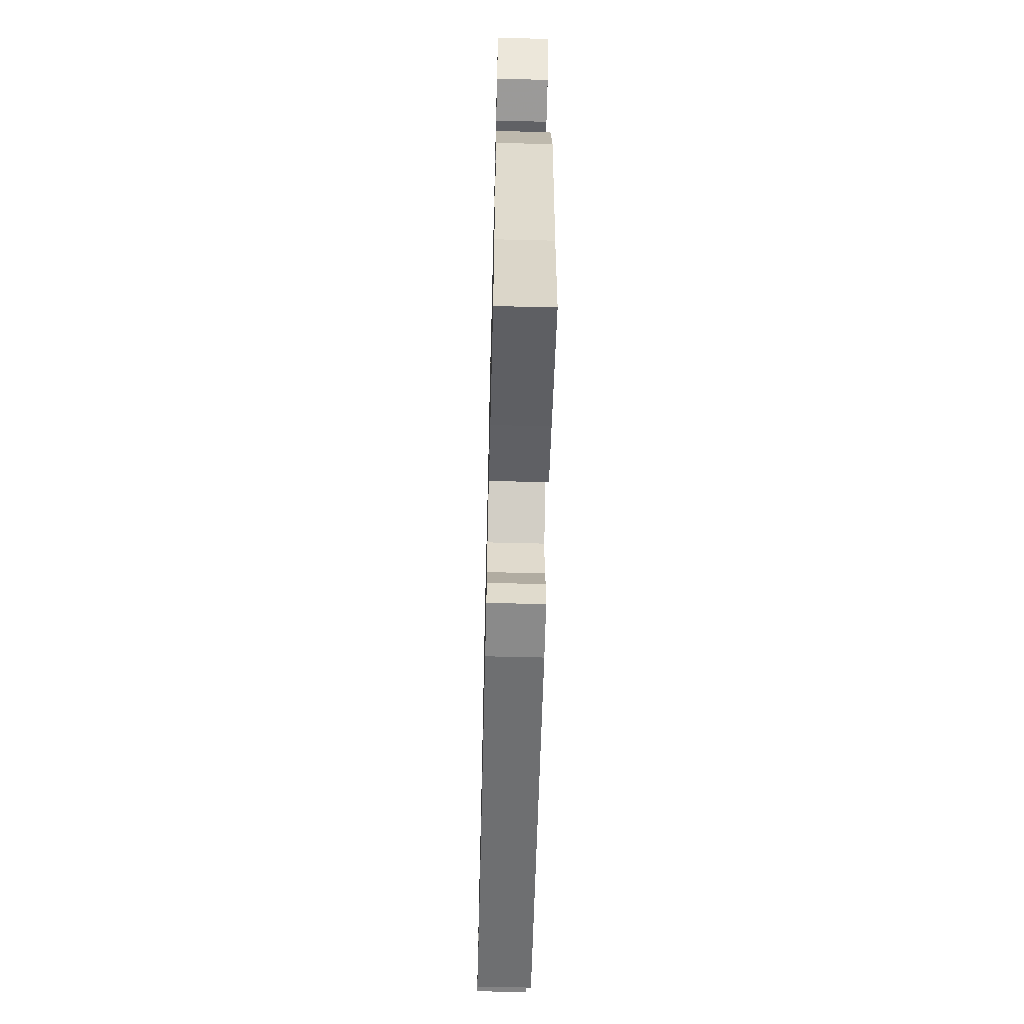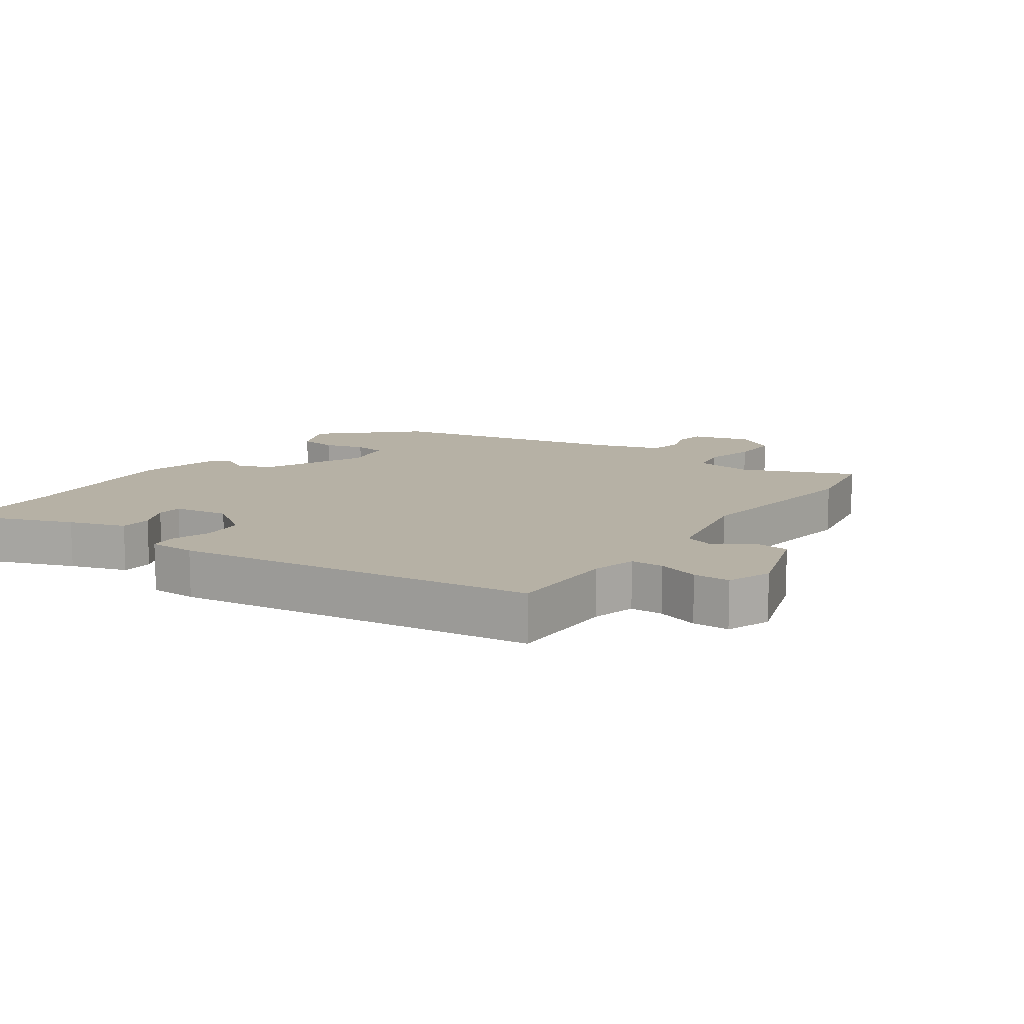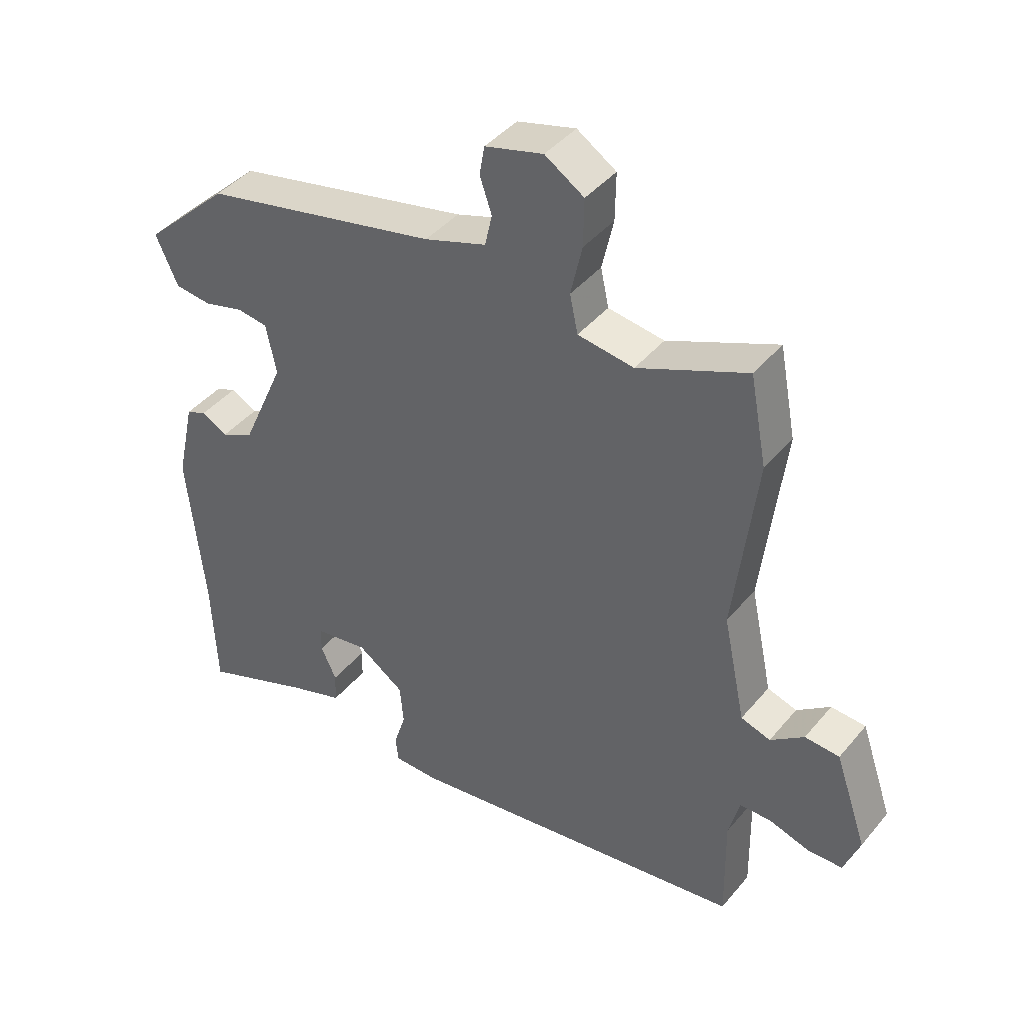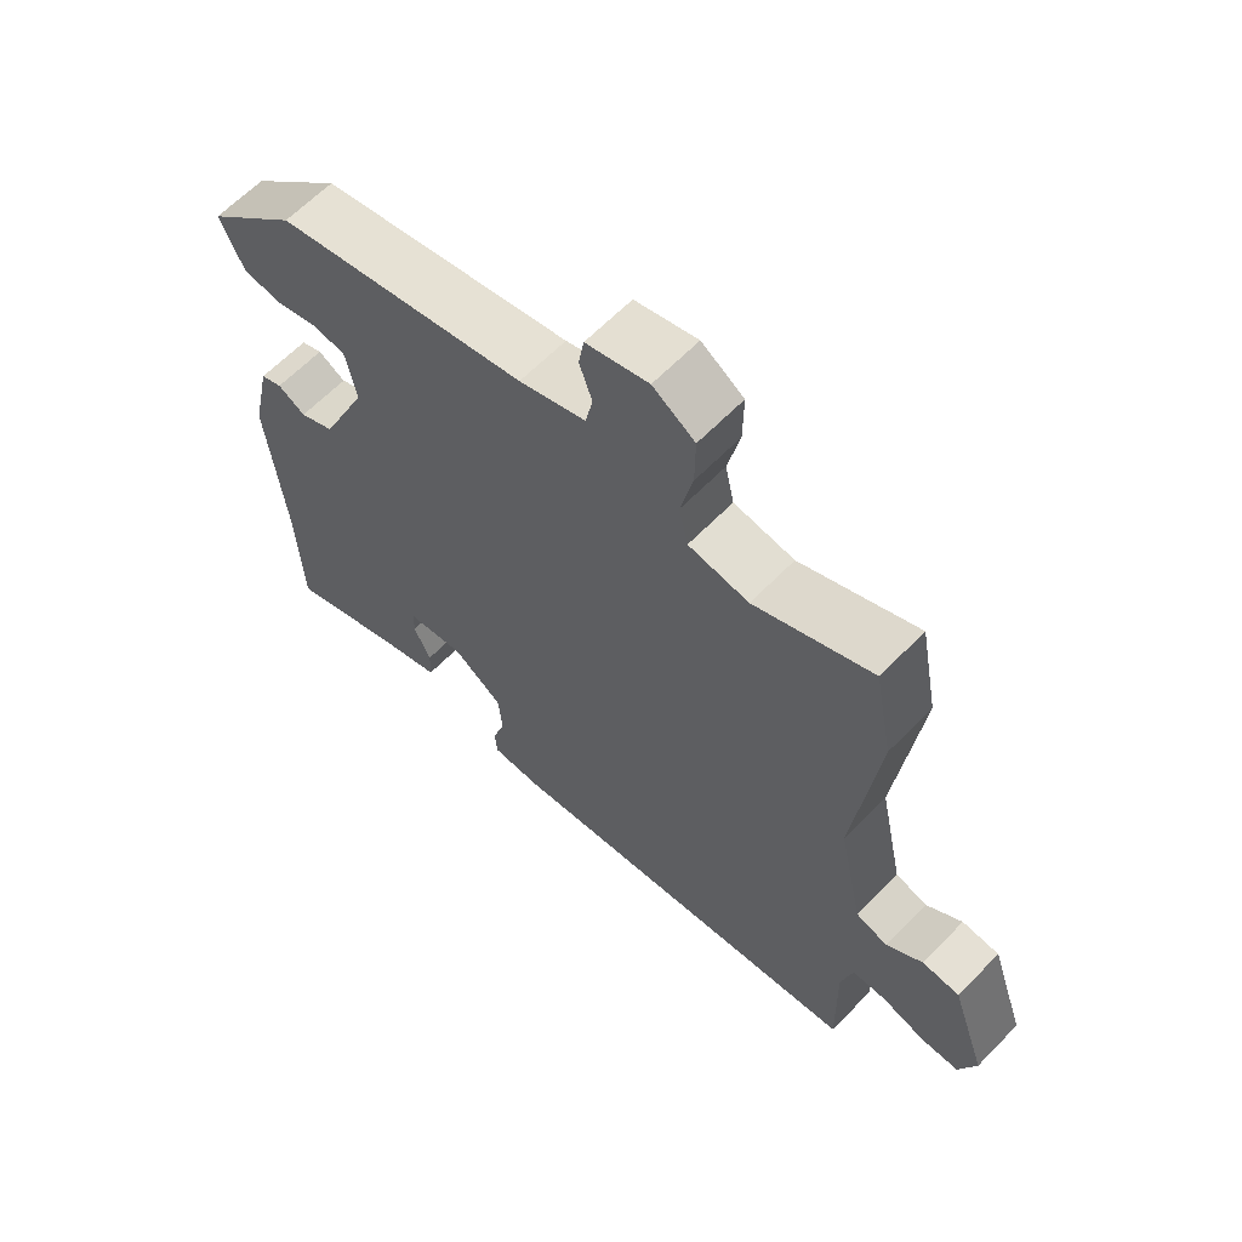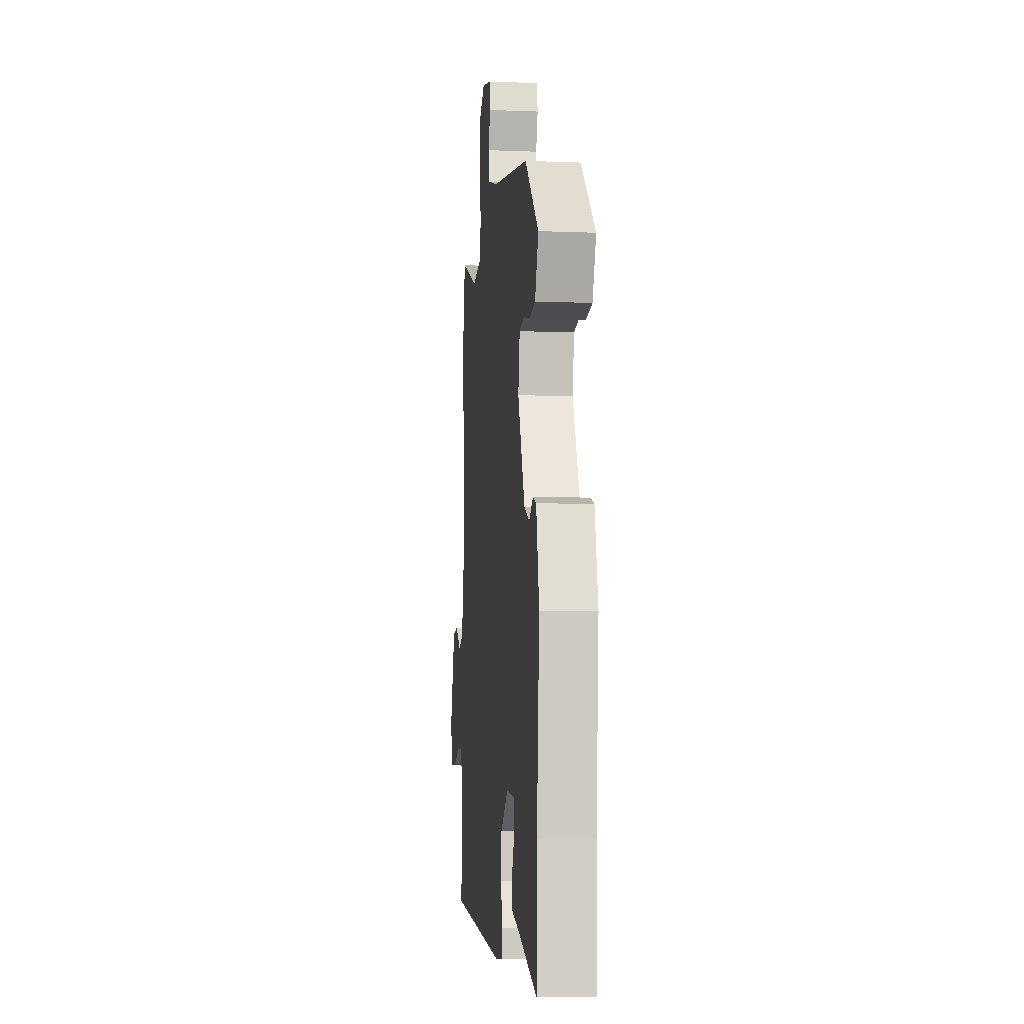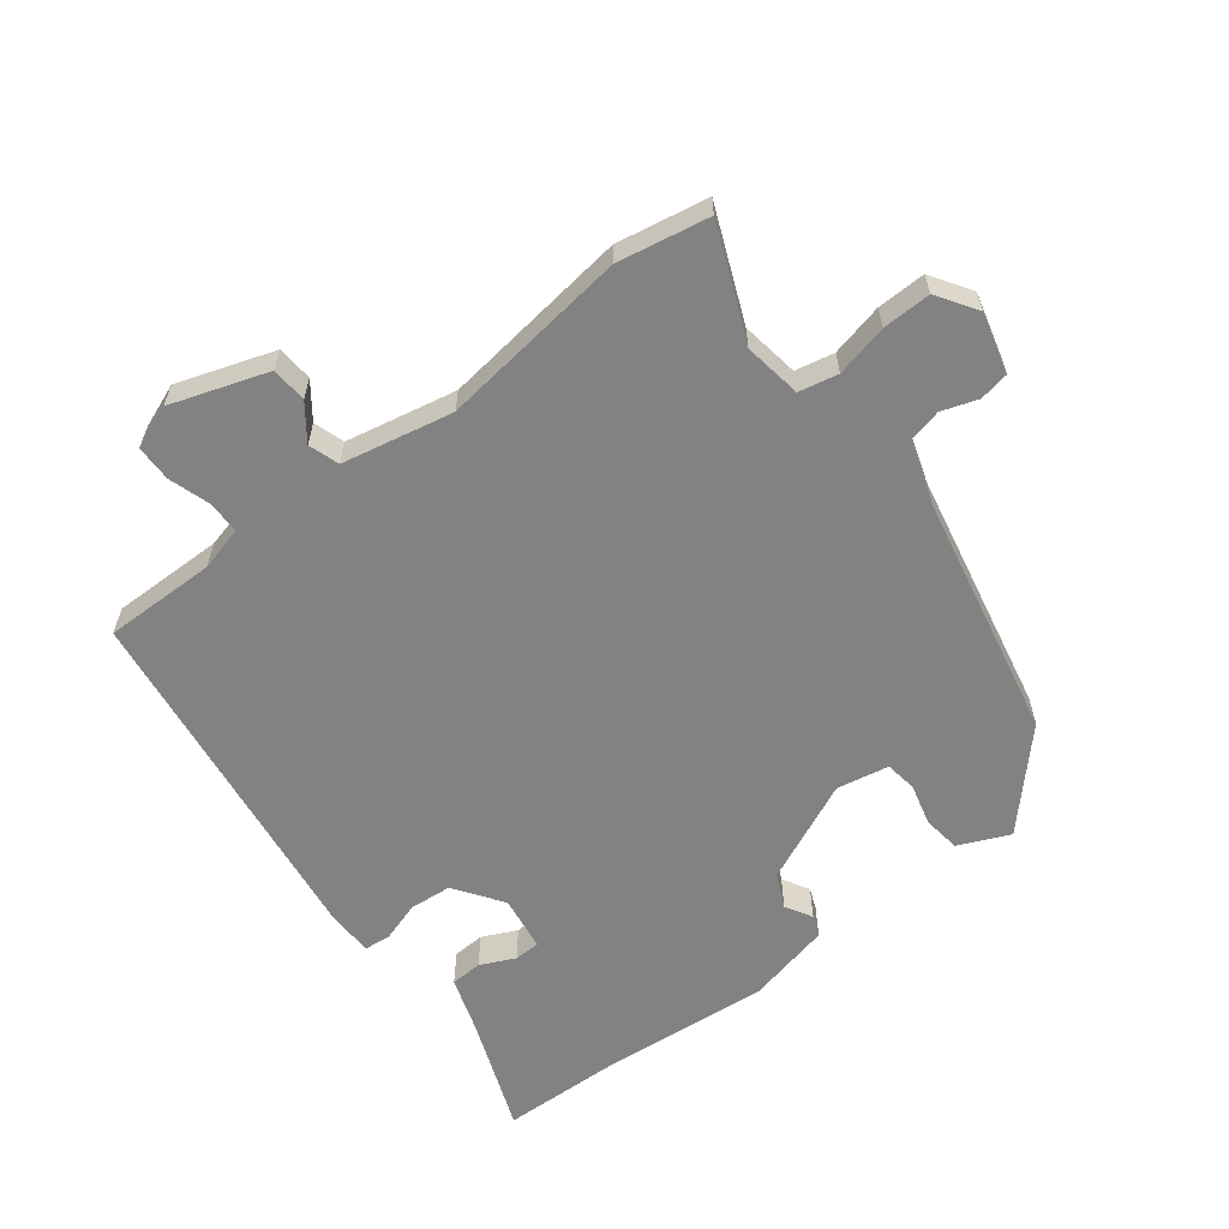
<metadata>
{"format":"obj","ext":"obj","renderer":"f3d","projection":"perspective","resolution":1024,"background":"white","views":[{"elev":-62.6,"azim":88.6,"up":"+Z"},{"elev":12.0,"azim":-144.6,"up":"+Y"},{"elev":42.2,"azim":-143.8,"up":"+Z"},{"elev":63.1,"azim":-135.9,"up":"+Z"},{"elev":-9.0,"azim":83.9,"up":"+Z"},{"elev":-60.9,"azim":-52.0,"up":"+Y"}]}
</metadata>
<code>
v -0.514 0.07 -0.458
v -0.511 0.07 -0.286
v -0.528 0.07 -0.218
v -0.578 0.07 -0.217
v -0.642 0.07 -0.237
v -0.698 0.07 -0.236
v -0.723 0.07 -0.169
v -0.672 0.07 -0.021
v -0.617 0.07 -0.017
v -0.564 0.07 -0.057
v -0.517 0.07 -0.042
v -0.481 0.07 0.128
v -0.516 0.07 0.418
v -0.489 0.07 0.559
v -0.316 0.07 0.485
v -0.227 0.07 0.498
v -0.214 0.07 0.558
v -0.232 0.07 0.639
v -0.233 0.07 0.714
v -0.171 0.07 0.754
v -0.079 0.07 0.729
v -0.071 0.07 0.683
v -0.09 0.07 0.628
v -0.079 0.07 0.577
v 0.019 0.07 0.544
v 0.392 0.07 0.464
v 0.528 0.07 0.335
v 0.493 0.07 0.257
v 0.435 0.07 0.25
v 0.372 0.07 0.267
v 0.323 0.07 0.26
v 0.307 0.07 0.18
v 0.376 0.07 0.024
v 0.428 0.07 -0.001
v 0.469 0.07 0.022
v 0.501 0.07 0.009
v 0.53 0.07 -0.123
v 0.504 0.07 -0.386
v 0.497 0.07 -0.568
v 0.322 0.07 -0.5
v 0.236 0.07 -0.471
v 0.234 0.07 -0.422
v 0.259 0.07 -0.369
v 0.258 0.07 -0.329
v 0.173 0.07 -0.316
v 0.099 0.07 -0.367
v 0.093 0.07 -0.432
v 0.112 0.07 -0.493
v 0.108 0.07 -0.534
v 0.036 0.07 -0.535
v -0.514 0 -0.458
v -0.511 0 -0.286
v -0.528 0 -0.218
v -0.578 0 -0.217
v -0.642 0 -0.237
v -0.698 0 -0.236
v -0.723 0 -0.169
v -0.672 0 -0.021
v -0.617 0 -0.017
v -0.564 0 -0.057
v -0.517 0 -0.042
v -0.481 0 0.128
v -0.516 0 0.418
v -0.489 0 0.559
v -0.316 0 0.485
v -0.227 0 0.498
v -0.214 0 0.558
v -0.232 0 0.639
v -0.233 0 0.714
v -0.171 0 0.754
v -0.079 0 0.729
v -0.071 0 0.683
v -0.09 0 0.628
v -0.079 0 0.577
v 0.019 0 0.544
v 0.392 0 0.464
v 0.528 0 0.335
v 0.493 0 0.257
v 0.435 0 0.25
v 0.372 0 0.267
v 0.323 0 0.26
v 0.307 0 0.18
v 0.376 0 0.024
v 0.428 0 -0.001
v 0.469 0 0.022
v 0.501 0 0.009
v 0.53 0 -0.123
v 0.504 0 -0.386
v 0.497 0 -0.568
v 0.322 0 -0.5
v 0.236 0 -0.471
v 0.234 0 -0.422
v 0.259 0 -0.369
v 0.258 0 -0.329
v 0.173 0 -0.316
v 0.099 0 -0.367
v 0.093 0 -0.432
v 0.112 0 -0.493
v 0.108 0 -0.534
v 0.036 0 -0.535
f 50 1 2
f 49 50 2
f 48 49 2
f 47 48 2
f 46 47 2 3
f 45 46 3
f 40 41 42 43
f 40 43 44
f 39 40 44
f 38 39 44
f 37 38 44
f 36 37 44
f 35 36 44
f 34 35 44
f 33 34 44 45
f 28 29 30
f 27 28 30
f 26 27 30
f 25 26 30
f 24 25 30 31
f 21 22 23
f 20 21 23
f 19 20 23
f 18 19 23
f 17 18 23
f 16 17 23 24
f 12 13 14 15
f 11 12 15 16
f 8 9 10
f 7 8 10
f 6 7 10
f 5 6 10
f 4 5 10
f 3 4 10 11
f 11 16 24
f 3 11 24
f 45 3 24
f 33 45 24
f 32 33 24
f 24 31 32
f 52 51 100
f 52 100 99
f 52 99 98
f 52 98 97
f 53 52 97 96
f 53 96 95
f 93 92 91 90
f 94 93 90
f 94 90 89
f 94 89 88
f 94 88 87
f 94 87 86
f 94 86 85
f 94 85 84
f 95 94 84 83
f 80 79 78
f 80 78 77
f 80 77 76
f 80 76 75
f 81 80 75 74
f 73 72 71
f 73 71 70
f 73 70 69
f 73 69 68
f 73 68 67
f 74 73 67 66
f 65 64 63 62
f 66 65 62 61
f 60 59 58
f 60 58 57
f 60 57 56
f 60 56 55
f 60 55 54
f 61 60 54 53
f 74 66 61
f 74 61 53
f 74 53 95
f 74 95 83
f 74 83 82
f 82 81 74
f 1 51 52 2
f 2 52 53 3
f 3 53 54 4
f 4 54 55 5
f 5 55 56 6
f 6 56 57 7
f 7 57 58 8
f 8 58 59 9
f 9 59 60 10
f 10 60 61 11
f 11 61 62 12
f 12 62 63 13
f 13 63 64 14
f 14 64 65 15
f 15 65 66 16
f 16 66 67 17
f 17 67 68 18
f 18 68 69 19
f 19 69 70 20
f 20 70 71 21
f 21 71 72 22
f 22 72 73 23
f 23 73 74 24
f 24 74 75 25
f 25 75 76 26
f 26 76 77 27
f 27 77 78 28
f 28 78 79 29
f 29 79 80 30
f 30 80 81 31
f 31 81 82 32
f 32 82 83 33
f 33 83 84 34
f 34 84 85 35
f 35 85 86 36
f 36 86 87 37
f 37 87 88 38
f 38 88 89 39
f 39 89 90 40
f 40 90 91 41
f 41 91 92 42
f 42 92 93 43
f 43 93 94 44
f 44 94 95 45
f 45 95 96 46
f 46 96 97 47
f 47 97 98 48
f 48 98 99 49
f 49 99 100 50
f 50 100 51 1

</code>
